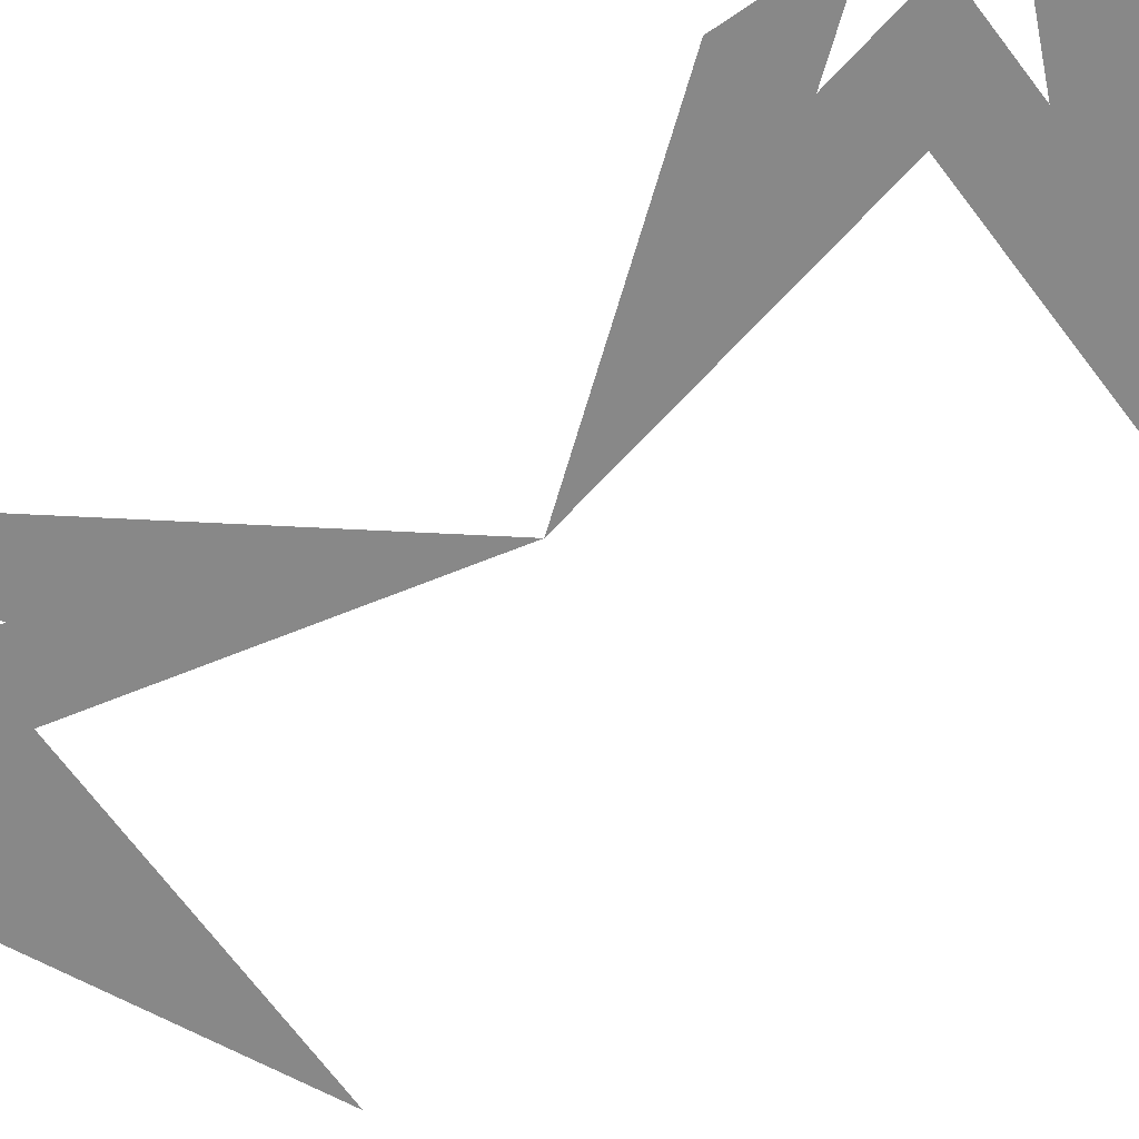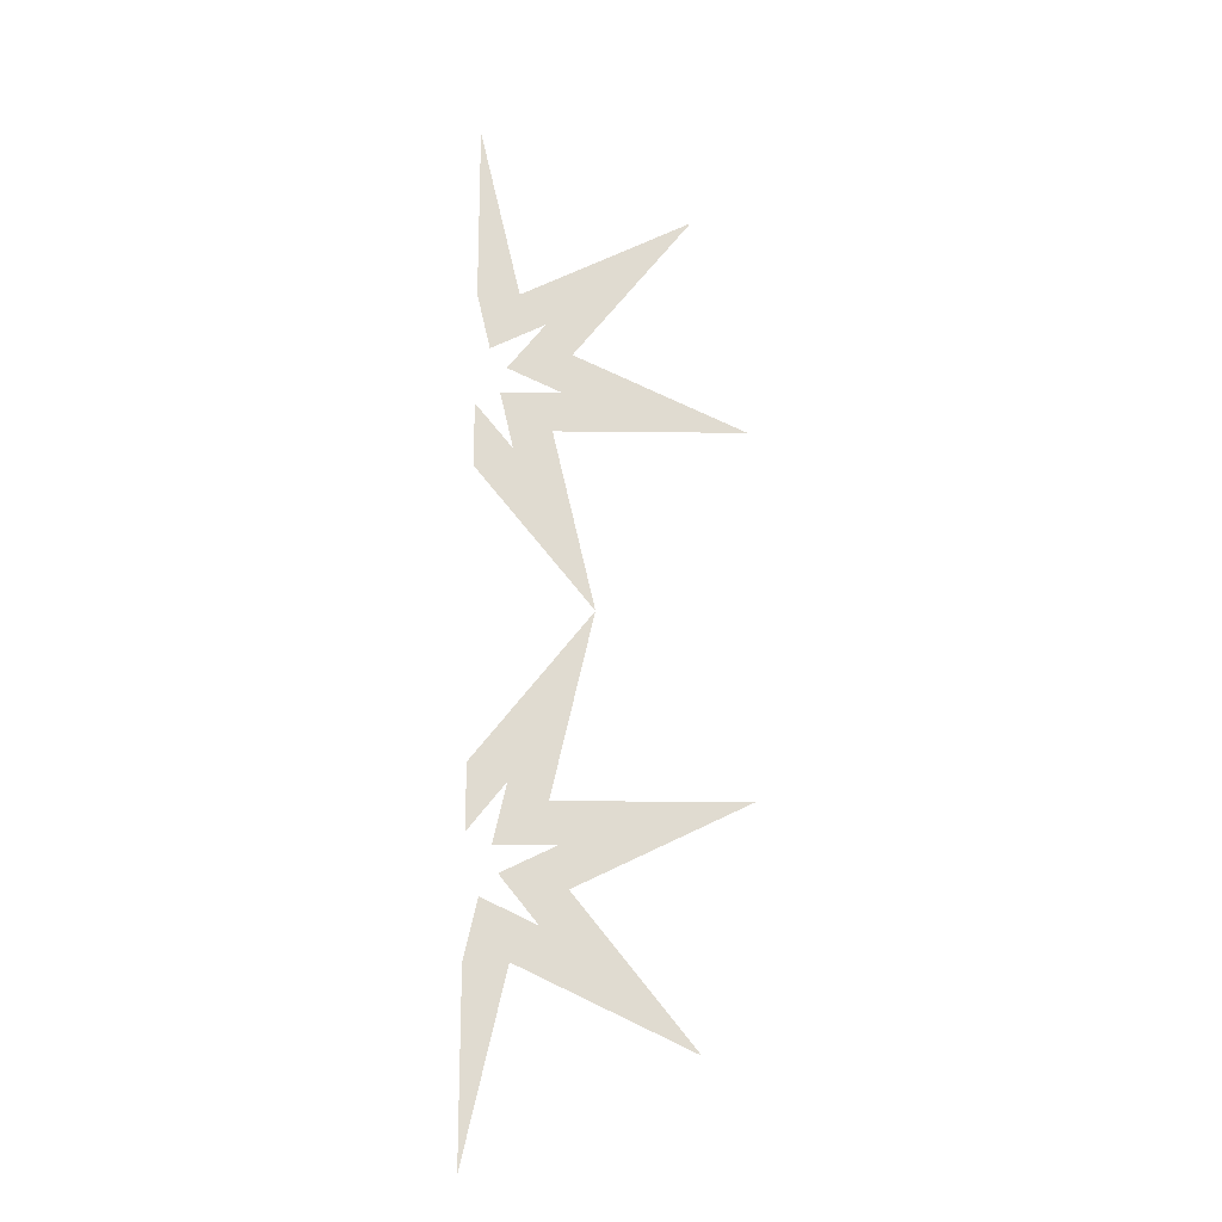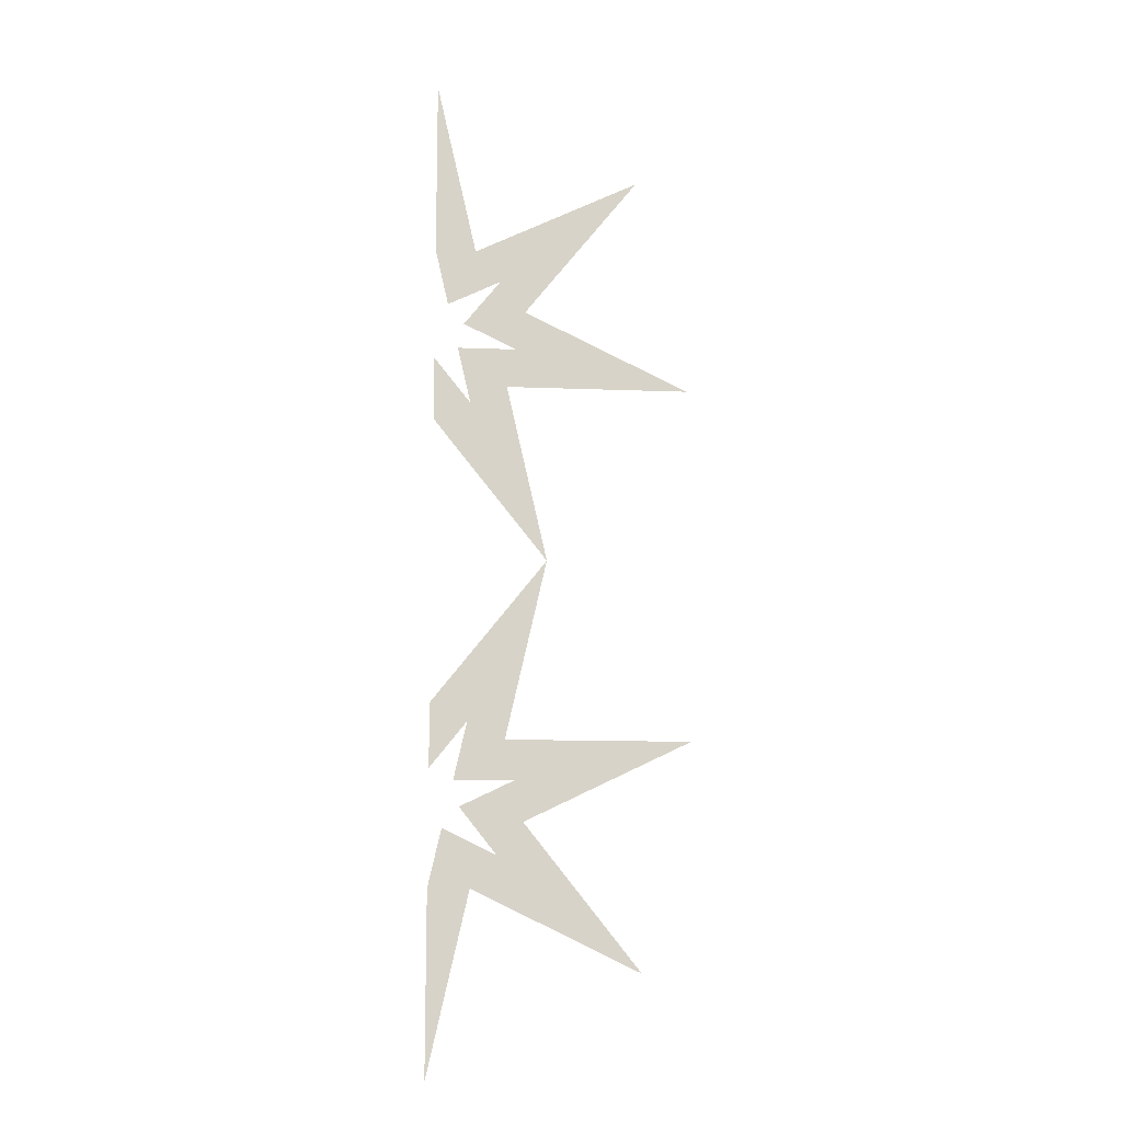
<metadata>
{"format":"obj","ext":"obj","renderer":"f3d","projection":"perspective","resolution":1024,"background":"white","views":[{"elev":-62.7,"azim":125.6,"up":"+Z"},{"elev":-19.6,"azim":178.8,"up":"+Y"},{"elev":-12.1,"azim":174.6,"up":"+Y"}]}
</metadata>
<code>
v 0.1784 1.95 0
v 0.09903 1.602 0
v -0.2225 1.757 0
v 0 1.478 0
v -0.3216 1.323 0
v 0.03535 1.323 0
v -0.04407 0.9749 0
v 0.1784 1.254 0
v 0.1784 1.378 0
v 0.1069 1.288 0
v 0.1324 1.4 0
v 0.01767 1.4 0
v 0.1211 1.45 0
v 0.04952 1.54 0
v 0.1529 1.49 0
v 0.1784 1.602 0
v 0.1784 0.6959 0
v -0.04407 0.9749 0
v 0.03535 0.627 0
v -0.3216 0.627 0
v 0 0.4721 0
v -0.2225 0.1931 0
v 0.09903 0.3479 0
v 0.1784 0 0
v 0.1784 0.3479 0
v 0.1529 0.4598 0
v 0.04952 0.41 0
v 0.1211 0.4998 0
v 0.01767 0.5496 0
v 0.1324 0.5496 0
v 0.1069 0.6614 0
v 0.1784 0.5717 0
f 2 3 14 15 16 1
f 2 1 16 15 14 3
f 4 5 12 13 14 3
f 4 3 14 13 12 5
f 6 7 10 11 12 5
f 6 5 12 11 10 7
f 8 9 10 7
f 8 7 10 9
f 18 31 32 17
f 18 17 32 31
f 19 20 29 30 31 18
f 19 18 31 30 29 20
f 21 22 27 28 29 20
f 21 20 29 28 27 22
f 23 24 25 26 27 22
f 23 22 27 26 25 24

</code>
